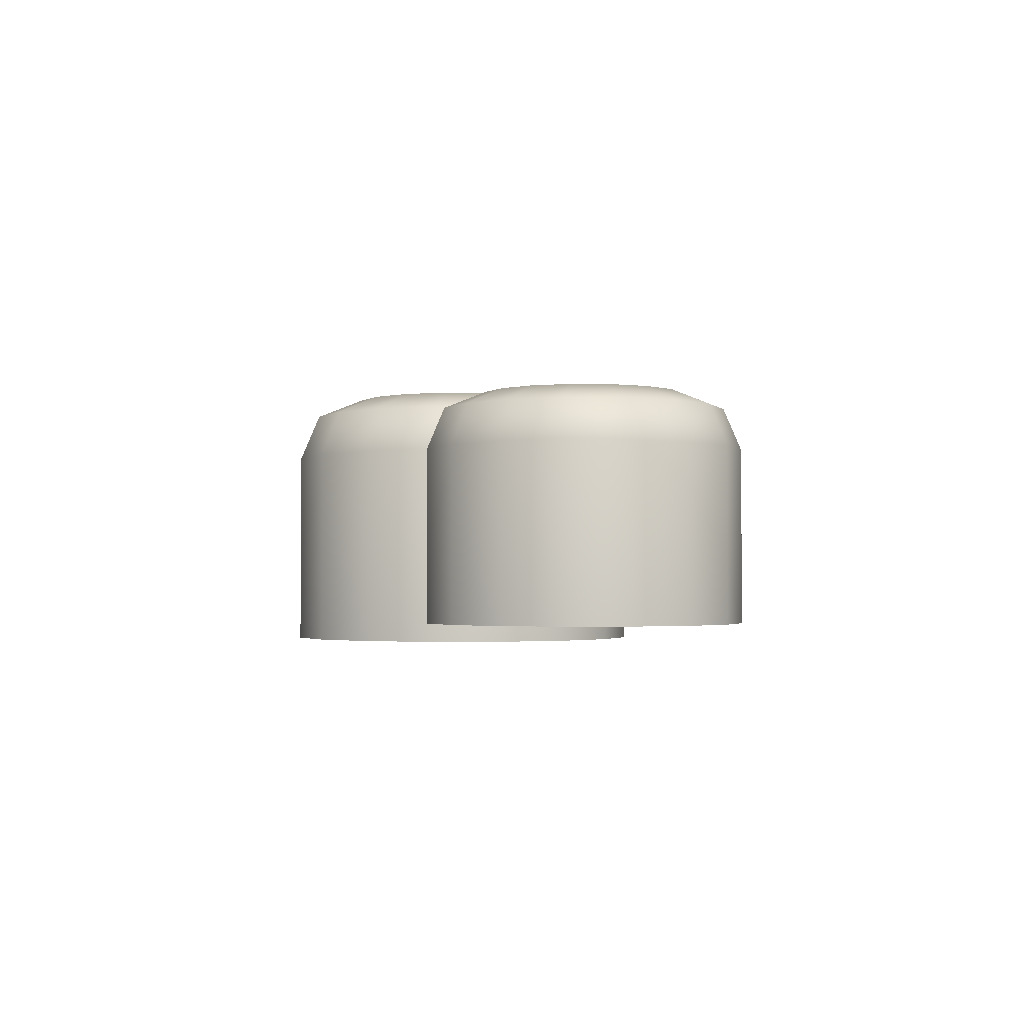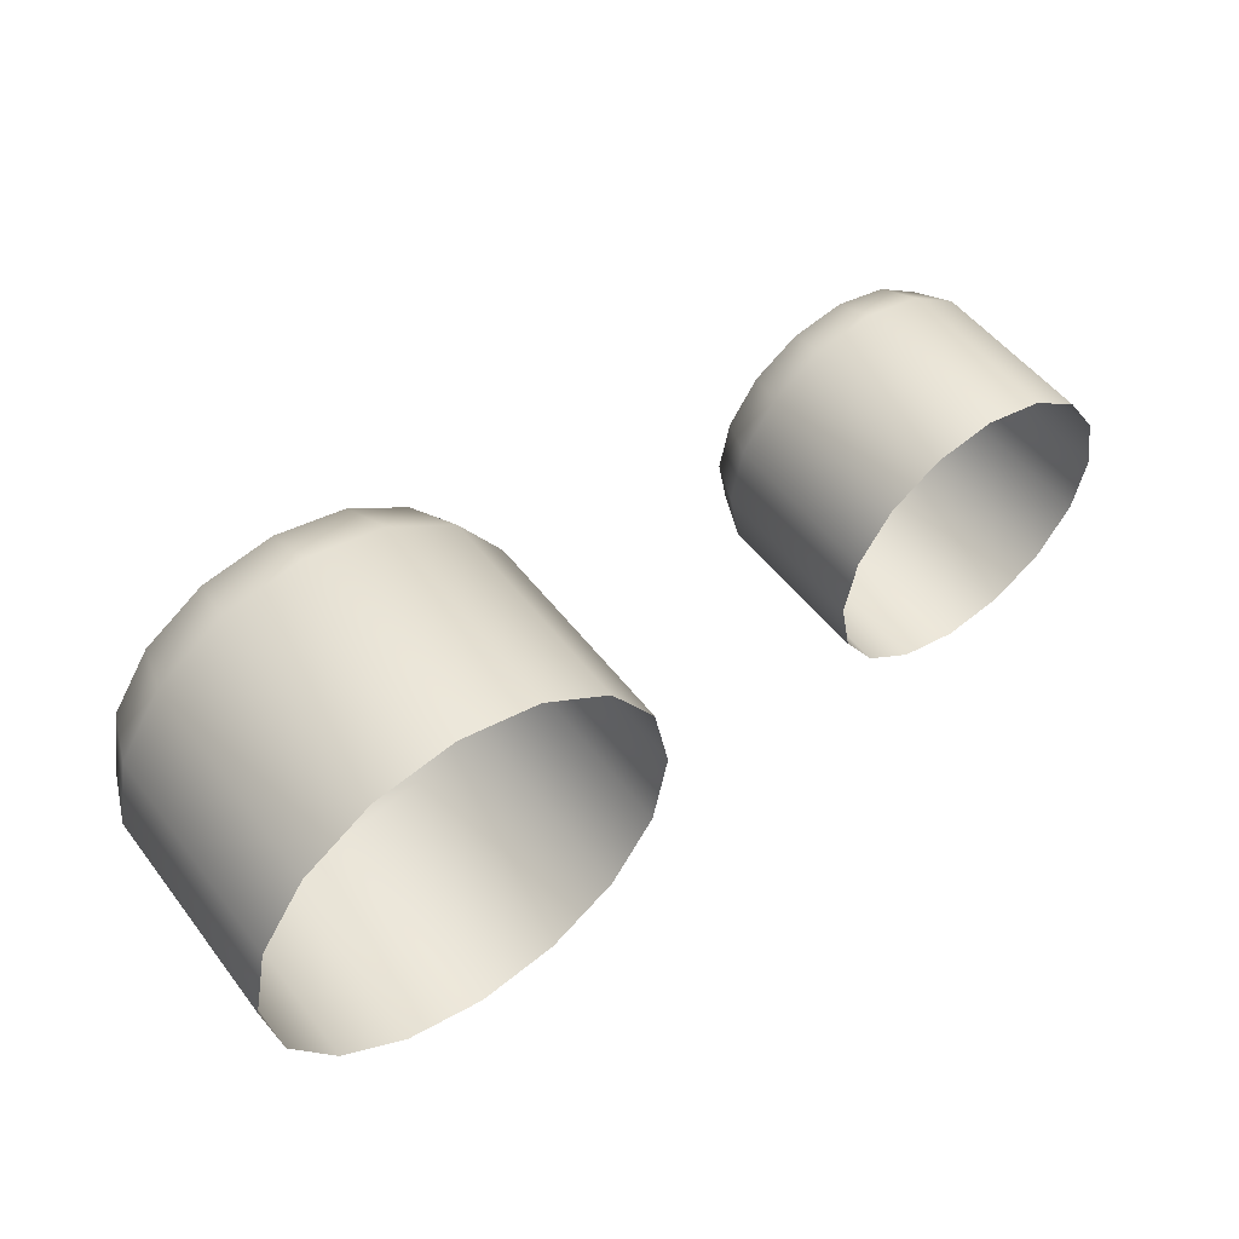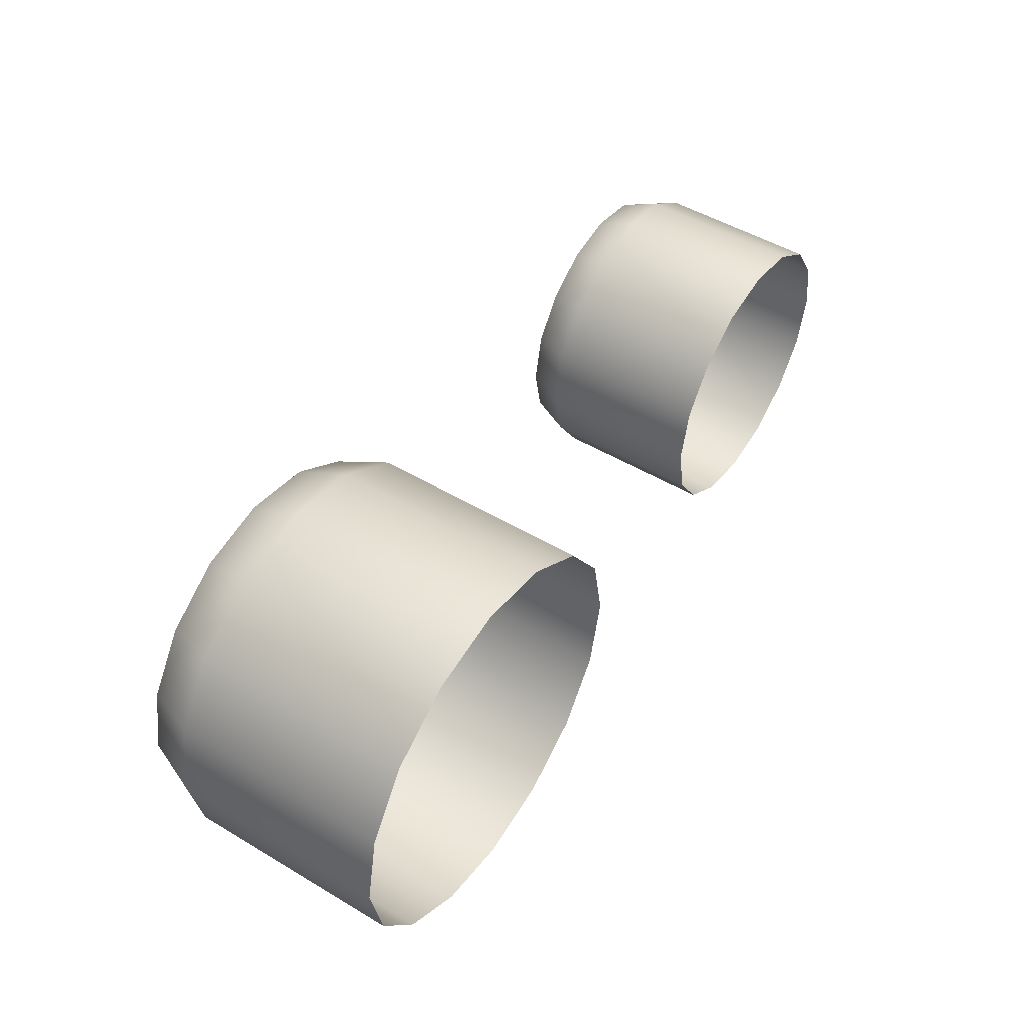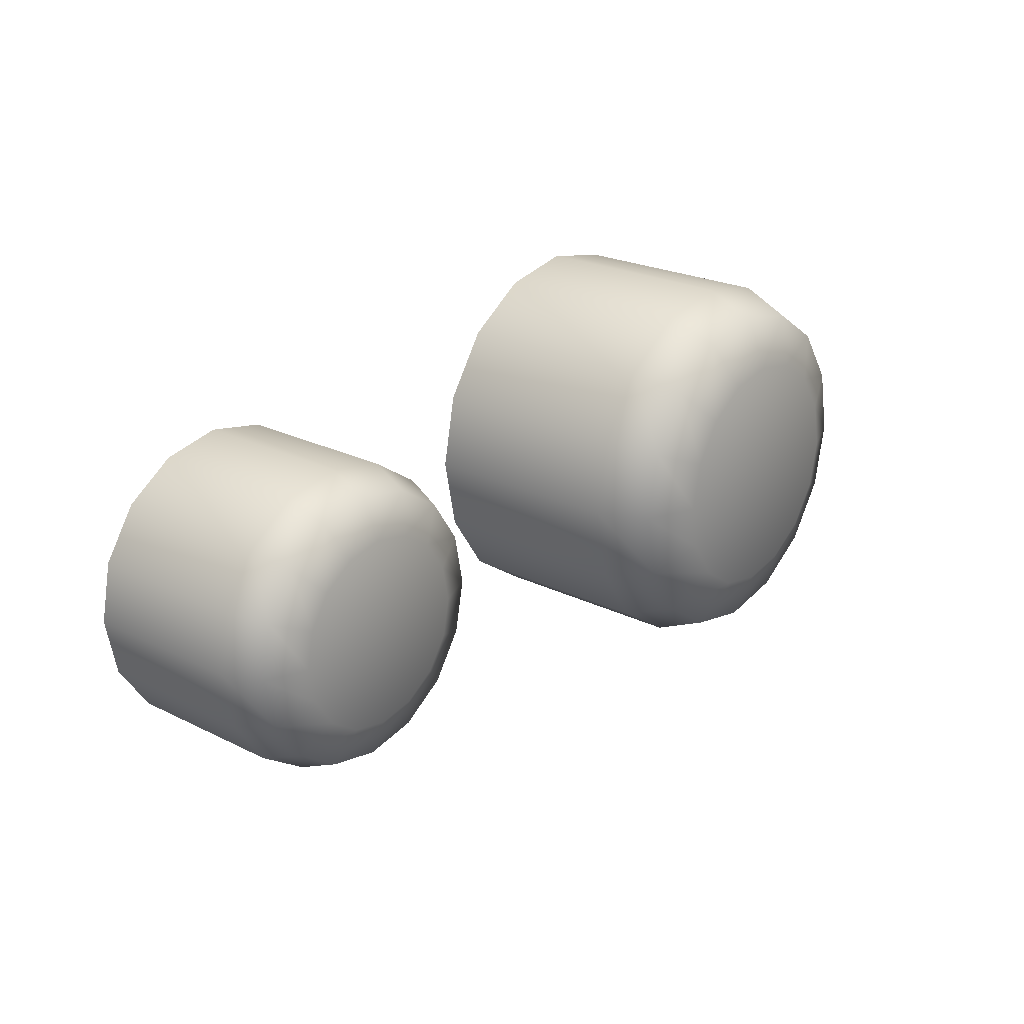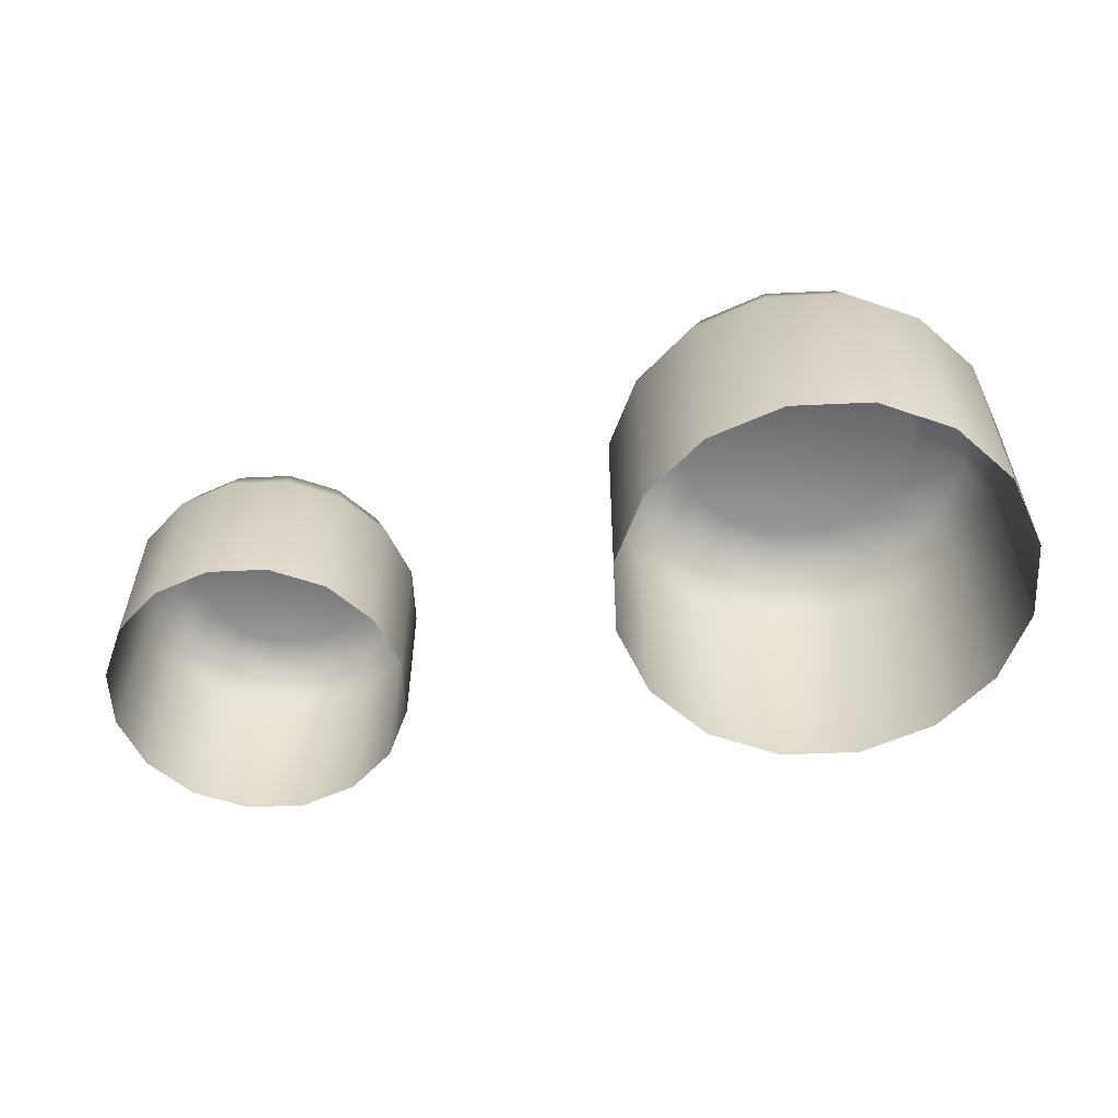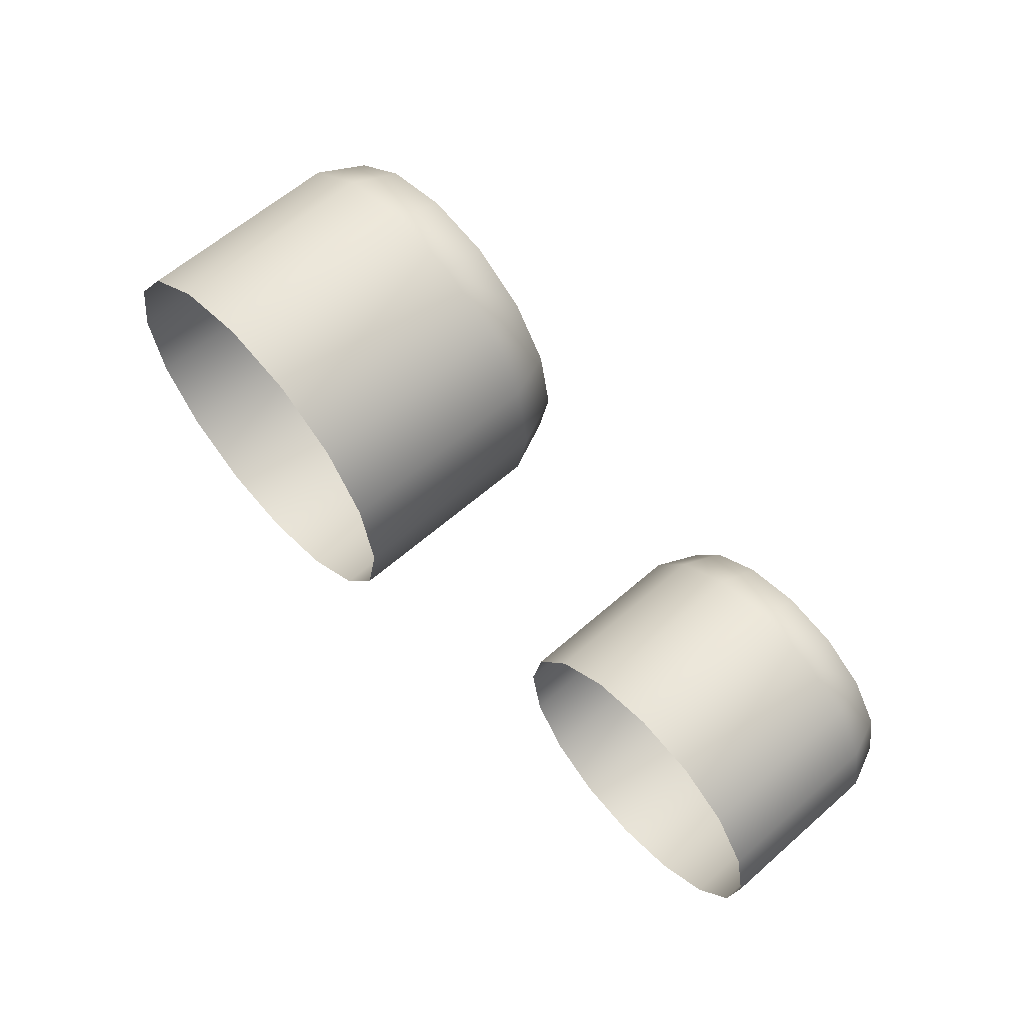
<metadata>
{"format":"obj","ext":"obj","renderer":"f3d","projection":"perspective","resolution":1024,"background":"white","views":[{"elev":-2.1,"azim":76.1,"up":"+Y"},{"elev":52.3,"azim":-36.4,"up":"+Z"},{"elev":49.6,"azim":-56.7,"up":"+Z"},{"elev":23.4,"azim":129.7,"up":"+Z"},{"elev":-56.6,"azim":-166.0,"up":"+Y"},{"elev":61.1,"azim":48.2,"up":"+Z"}]}
</metadata>
<code>
g Bottoni
v -0.7516 2.527 0.9509
v -0.8542 2.527 0.9713
v -0.8406 2.527 0.9509
v -0.7379 2.527 1.019
v -0.8406 2.527 1.04
v -0.8542 2.527 1.019
v -0.4814 2.504 0.9668
v -0.5572 2.504 0.9818
v -0.5471 2.504 0.9668
v -0.4713 2.504 1.017
v -0.5471 2.504 1.033
v -0.5572 2.504 1.017
v -0.733 2.516 0.9323
v -0.7516 2.527 0.9509
v -0.772 2.527 0.9372
v -0.762 2.516 0.913
v -0.7961 2.527 0.9324
v -0.7961 2.516 0.9062
v -0.7578 2.491 0.9029
v -0.7961 2.491 0.8953
v -0.7254 2.491 0.9246
v -0.7037 2.491 0.9571
v -0.7137 2.516 0.9612
v -0.7578 2.383 0.9029
v -0.7961 2.383 0.8953
v -0.7254 2.383 0.9246
v -0.7037 2.383 0.9571
v -0.8343 2.383 0.9029
v -0.6961 2.491 0.9953
v -0.6961 2.383 0.9953
v -0.8343 2.491 0.9029
v -0.8668 2.383 0.9246
v -0.7037 2.491 1.034
v -0.7037 2.383 1.034
v -0.7069 2.516 0.9953
v -0.7254 2.491 1.066
v -0.7254 2.383 1.066
v -0.8302 2.516 0.913
v -0.7961 2.516 0.9062
v -0.8668 2.491 0.9246
v -0.8885 2.383 0.9571
v -0.7137 2.516 1.029
v -0.7578 2.491 1.088
v -0.7578 2.383 1.088
v -0.8202 2.527 0.9372
v -0.7961 2.527 0.9324
v -0.772 2.527 0.9372
v -0.8406 2.527 0.9509
v -0.7516 2.527 0.9509
v -0.8591 2.516 0.9323
v -0.8542 2.527 0.9713
v -0.8784 2.516 0.9612
v -0.8885 2.491 0.9571
v -0.8961 2.383 0.9953
v -0.8852 2.516 0.9953
v -0.8961 2.491 0.9953
v -0.8885 2.383 1.034
v -0.8885 2.491 1.034
v -0.8668 2.383 1.066
v -0.8784 2.516 1.029
v -0.8668 2.491 1.066
v -0.8343 2.383 1.088
v -0.8542 2.527 1.019
v -0.859 2.527 0.9953
v -0.7332 2.527 0.9953
v -0.8406 2.527 1.04
v -0.7379 2.527 1.019
v -0.8591 2.516 1.058
v -0.8202 2.527 1.053
v -0.8343 2.491 1.088
v -0.7961 2.383 1.095
v -0.8302 2.516 1.078
v -0.7961 2.491 1.095
v -0.7961 2.527 1.058
v -0.772 2.527 1.053
v -0.7961 2.516 1.084
v -0.762 2.516 1.078
v -0.762 2.516 1.078
v -0.733 2.516 1.058
v -0.7516 2.527 1.04
v -0.772 2.527 1.053
v -0.8202 2.527 1.053
v -0.8406 2.527 1.04
v -0.7379 2.527 0.9713
v -0.7516 2.527 0.9509
v -0.733 2.516 0.9323
v -0.8542 2.527 0.9713
v -0.859 2.527 0.9953
v -0.7332 2.527 0.9953
v -0.8784 2.516 0.9612
v -0.8852 2.516 0.9953
v -0.4676 2.497 0.953
v -0.4814 2.504 0.9668
v -0.4965 2.504 0.9567
v -0.489 2.497 0.9388
v -0.5143 2.504 0.9531
v -0.5143 2.497 0.9337
v -0.486 2.478 0.9313
v -0.5143 2.478 0.9257
v -0.462 2.478 0.9474
v -0.446 2.478 0.9713
v -0.4534 2.497 0.9744
v -0.486 2.398 0.9313
v -0.5143 2.398 0.9257
v -0.462 2.398 0.9474
v -0.446 2.398 0.9713
v -0.5425 2.398 0.9313
v -0.4403 2.478 0.9996
v -0.4403 2.398 0.9996
v -0.5425 2.478 0.9313
v -0.5665 2.398 0.9474
v -0.446 2.478 1.028
v -0.446 2.398 1.028
v -0.4483 2.497 0.9996
v -0.462 2.478 1.052
v -0.462 2.398 1.052
v -0.5394 2.497 0.9388
v -0.5143 2.497 0.9337
v -0.5665 2.478 0.9474
v -0.5825 2.398 0.9713
v -0.4534 2.497 1.025
v -0.486 2.478 1.068
v -0.486 2.398 1.068
v -0.532 2.504 0.9567
v -0.5143 2.504 0.9531
v -0.4965 2.504 0.9567
v -0.5471 2.504 0.9668
v -0.4814 2.504 0.9668
v -0.5608 2.497 0.953
v -0.5572 2.504 0.9818
v -0.5751 2.497 0.9744
v -0.5825 2.478 0.9713
v -0.5882 2.398 0.9996
v -0.5882 2.478 0.9996
v -0.5825 2.398 1.028
v -0.5801 2.497 0.9996
v -0.5751 2.497 0.9744
v -0.5825 2.478 1.028
v -0.5665 2.398 1.052
v -0.5751 2.497 1.025
v -0.5665 2.478 1.052
v -0.5425 2.398 1.068
v -0.5572 2.504 1.017
v -0.5607 2.504 0.9996
v -0.4677 2.504 0.9996
v -0.5471 2.504 1.033
v -0.4713 2.504 1.017
v -0.5608 2.497 1.046
v -0.532 2.504 1.043
v -0.5425 2.478 1.068
v -0.5143 2.398 1.074
v -0.5394 2.497 1.06
v -0.5143 2.478 1.074
v -0.5143 2.504 1.046
v -0.4965 2.504 1.043
v -0.5143 2.497 1.066
v -0.489 2.497 1.06
v -0.489 2.497 1.06
v -0.4676 2.497 1.046
v -0.4814 2.504 1.033
v -0.4965 2.504 1.043
v -0.532 2.504 1.043
v -0.5471 2.504 1.033
v -0.4677 2.504 0.9996
v -0.4713 2.504 0.9818
v -0.5607 2.504 0.9996
v -0.4814 2.504 0.9668
v -0.4676 2.497 0.953
v -0.5572 2.504 0.9818
v -0.5801 2.497 0.9996
g Bottoni_0
f 3 2 1
f 6 5 4
f 9 8 7
f 12 11 10
f 15 14 13
f 16 15 13
f 17 15 16
f 18 17 16
f 18 16 19
f 20 18 19
f 16 13 21
f 19 16 21
f 21 13 22
f 13 23 22
f 19 21 24
f 19 24 25
f 20 19 25
f 21 26 24
f 21 22 26
f 22 27 26
f 20 25 28
f 22 29 27
f 22 23 29
f 29 30 27
f 31 20 28
f 31 28 32
f 29 33 30
f 33 34 30
f 23 35 29
f 29 35 33
f 33 36 34
f 36 37 34
f 31 38 20
f 38 39 20
f 40 31 32
f 40 32 41
f 35 42 33
f 33 42 36
f 36 43 37
f 43 44 37
f 38 45 39
f 45 46 39
f 47 46 45
f 45 48 47
f 48 45 38
f 48 49 47
f 50 48 38
f 50 38 31
f 51 48 50
f 40 50 31
f 52 51 50
f 52 50 40
f 53 52 40
f 53 40 41
f 53 41 54
f 55 52 53
f 56 53 54
f 56 55 53
f 56 54 57
f 58 56 57
f 58 57 59
f 60 55 56
f 58 60 56
f 61 58 59
f 61 59 62
f 60 63 55
f 63 64 55
f 64 63 65
f 66 63 60
f 63 67 65
f 68 60 58
f 68 66 60
f 61 68 58
f 69 66 68
f 70 61 62
f 70 62 71
f 72 68 61
f 72 69 68
f 70 72 61
f 73 70 71
f 73 71 44
f 43 73 44
f 74 69 72
f 69 74 75
f 76 72 70
f 76 74 72
f 75 74 76
f 73 76 70
f 77 75 76
f 78 76 73
f 43 78 73
f 79 78 43
f 36 79 43
f 42 79 36
f 79 80 78
f 80 81 78
f 82 81 80
f 83 82 80
f 83 80 67
f 67 80 79
f 42 67 79
f 65 67 42
f 35 65 42
f 84 65 35
f 23 84 35
f 85 84 23
f 86 85 23
f 87 84 85
f 87 88 84
f 88 89 84
f 88 87 90
f 91 88 90
f 94 93 92
f 95 94 92
f 96 94 95
f 97 96 95
f 97 95 98
f 99 97 98
f 95 92 100
f 98 95 100
f 100 92 101
f 92 102 101
f 98 100 103
f 98 103 104
f 99 98 104
f 100 105 103
f 100 101 105
f 101 106 105
f 99 104 107
f 101 108 106
f 101 102 108
f 108 109 106
f 110 99 107
f 110 107 111
f 108 112 109
f 112 113 109
f 102 114 108
f 108 114 112
f 112 115 113
f 115 116 113
f 110 117 99
f 117 118 99
f 119 110 111
f 119 111 120
f 114 121 112
f 112 121 115
f 115 122 116
f 122 123 116
f 117 124 118
f 124 125 118
f 126 125 124
f 124 127 126
f 127 124 117
f 127 128 126
f 129 127 117
f 129 117 110
f 130 127 129
f 131 130 129
f 119 129 110
f 131 129 119
f 132 131 119
f 132 119 120
f 132 120 133
f 134 132 133
f 134 133 135
f 134 136 132
f 136 137 132
f 138 134 135
f 138 135 139
f 140 136 134
f 138 140 134
f 141 138 139
f 141 139 142
f 140 143 136
f 143 144 136
f 144 143 145
f 146 143 140
f 143 147 145
f 148 140 138
f 148 146 140
f 141 148 138
f 149 146 148
f 150 141 142
f 150 142 151
f 152 148 141
f 152 149 148
f 150 152 141
f 153 150 151
f 153 151 123
f 122 153 123
f 154 149 152
f 149 154 155
f 156 152 150
f 156 154 152
f 155 154 156
f 153 156 150
f 157 155 156
f 158 156 153
f 122 158 153
f 159 158 122
f 115 159 122
f 121 159 115
f 159 160 158
f 160 161 158
f 162 161 160
f 163 162 160
f 163 160 147
f 147 160 159
f 121 147 159
f 145 147 121
f 114 145 121
f 165 164 114
f 102 165 114
f 166 164 165
f 167 165 102
f 168 167 102
f 169 165 167
f 169 166 165
f 166 169 137
f 170 166 137

</code>
